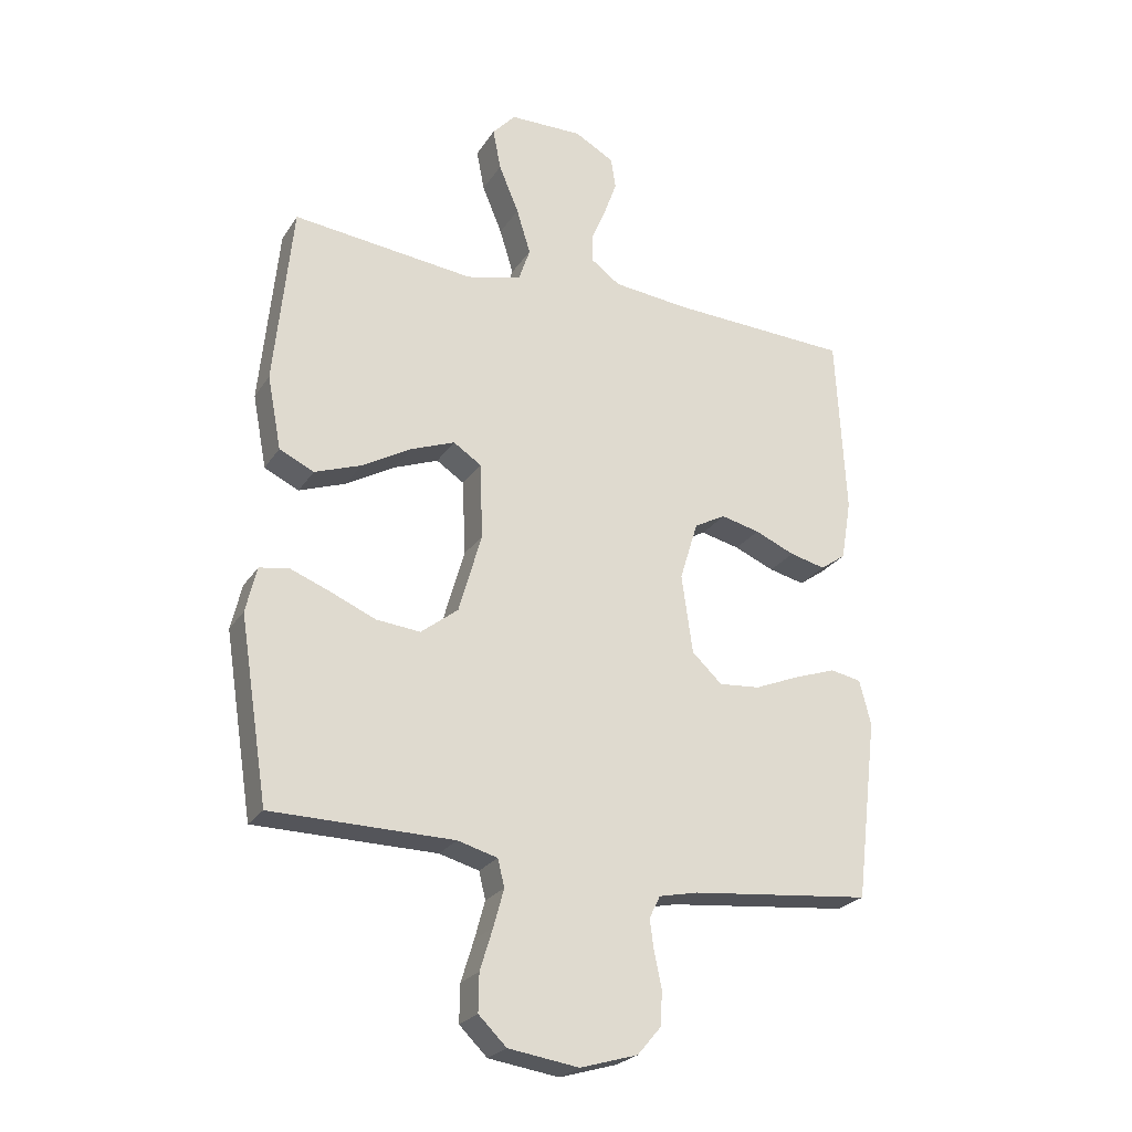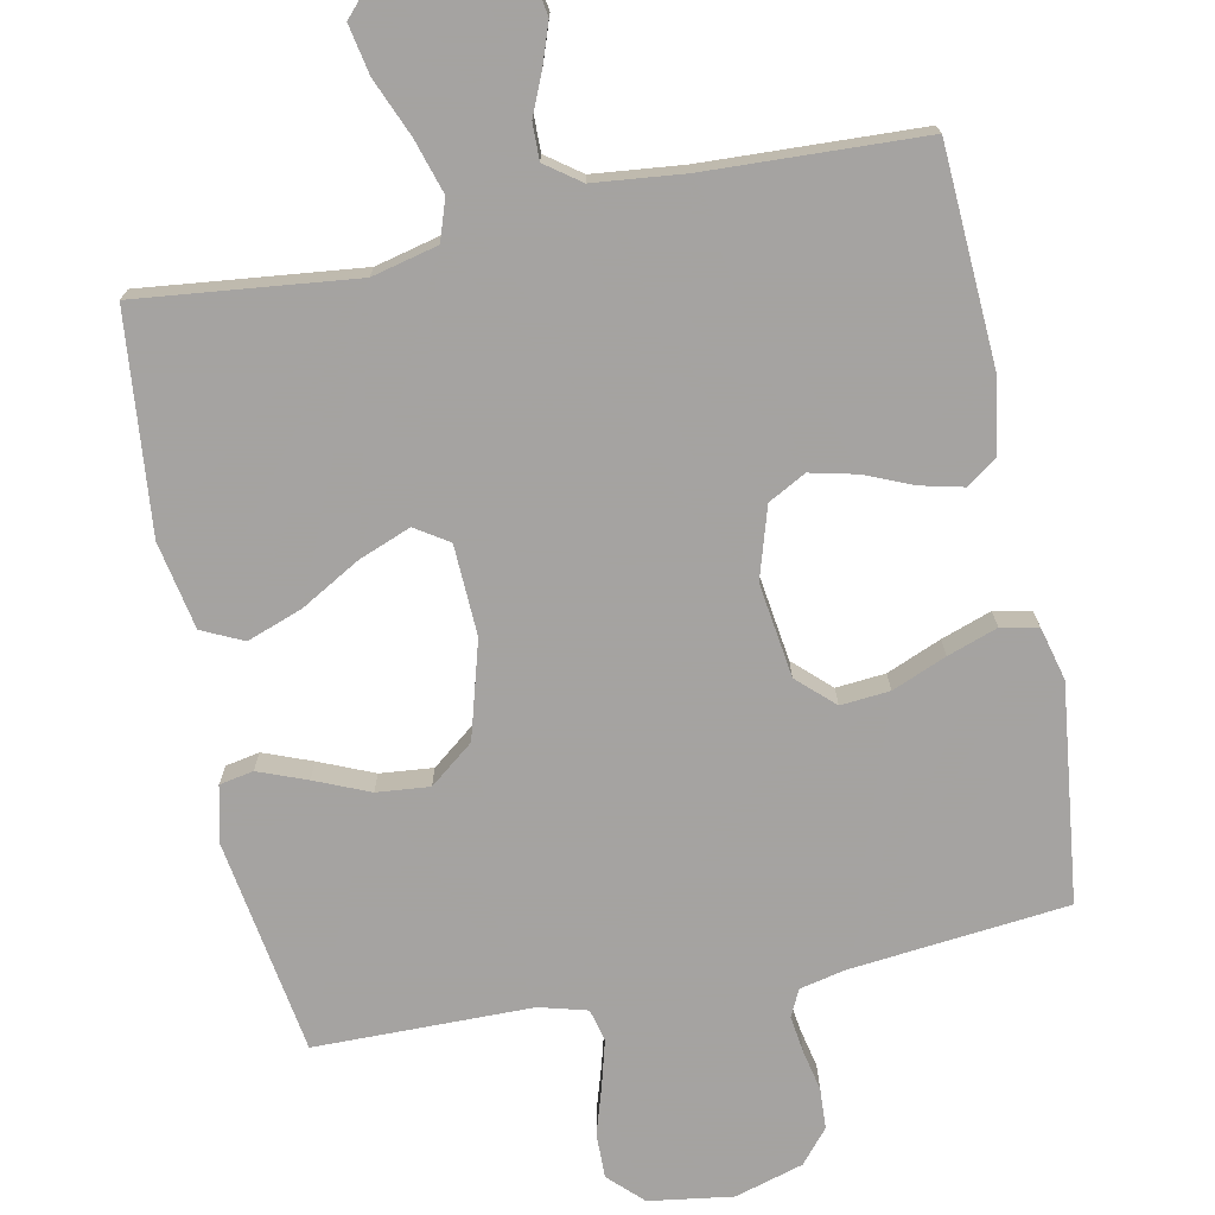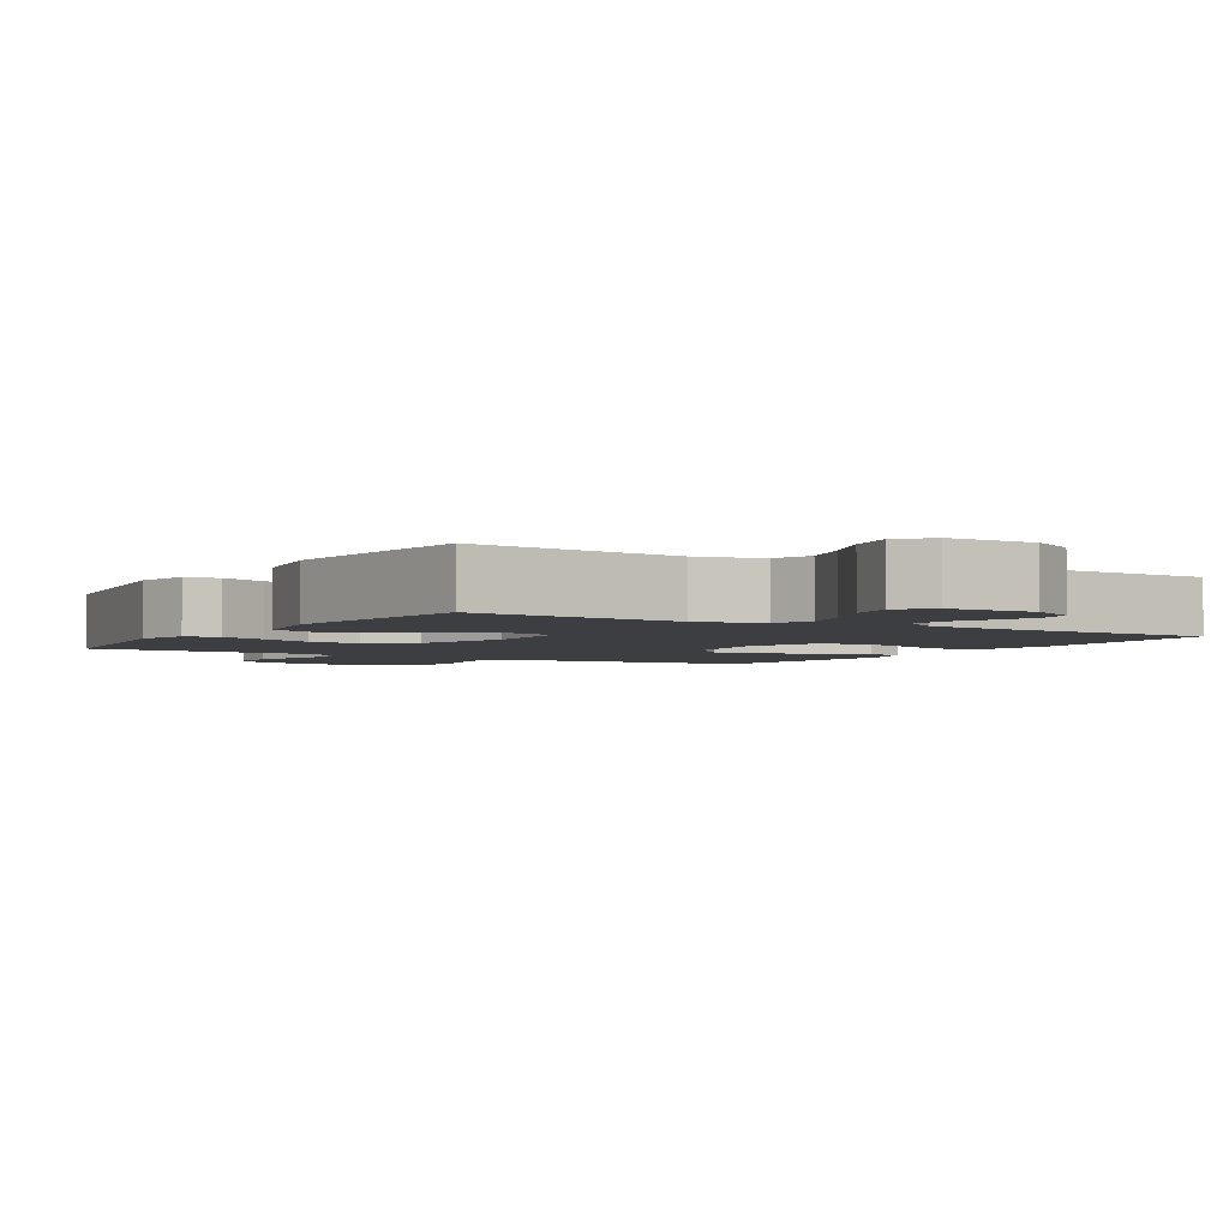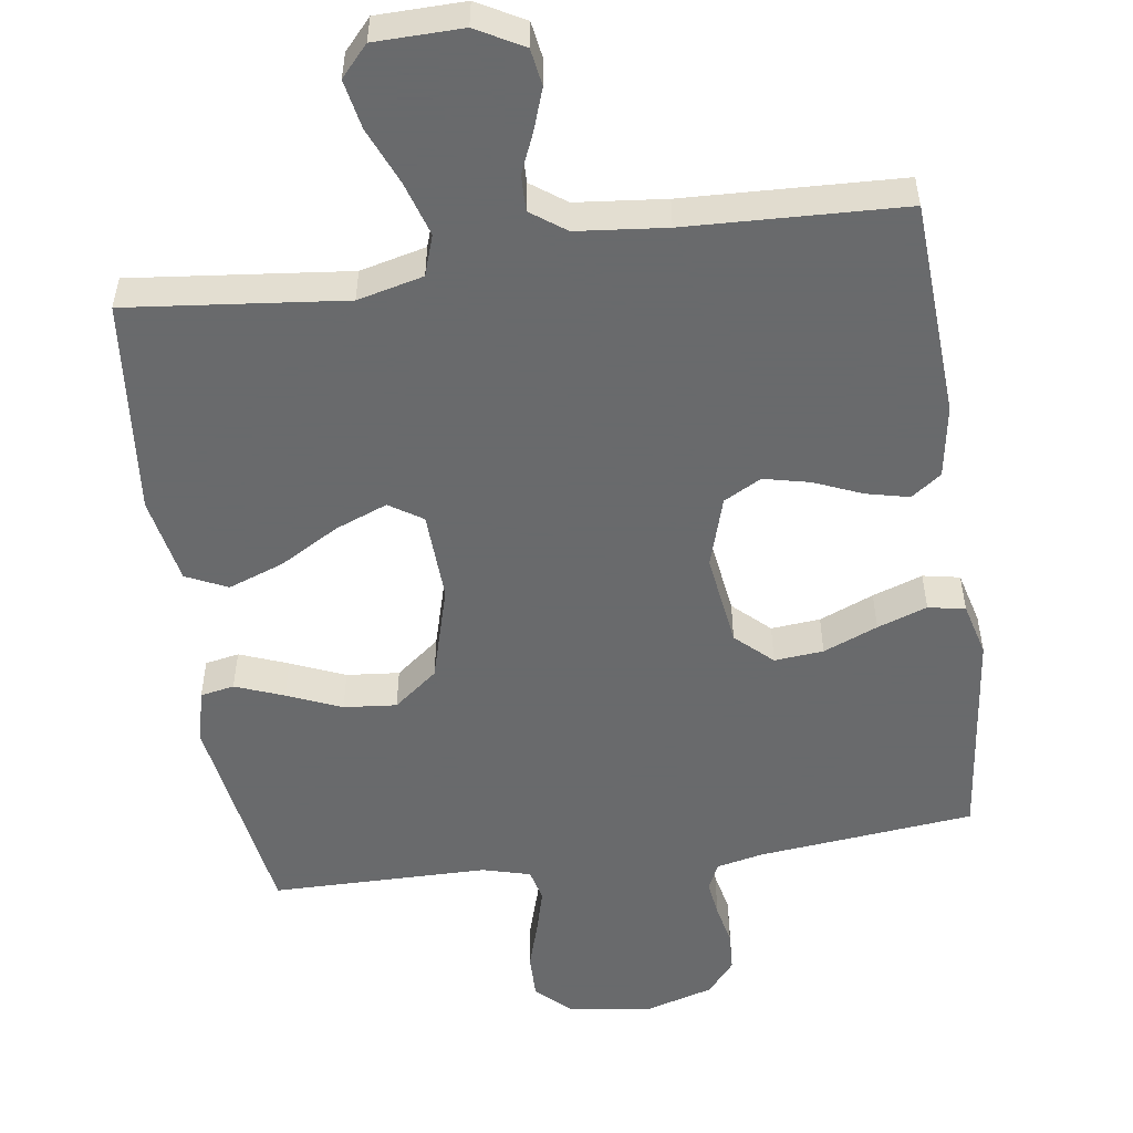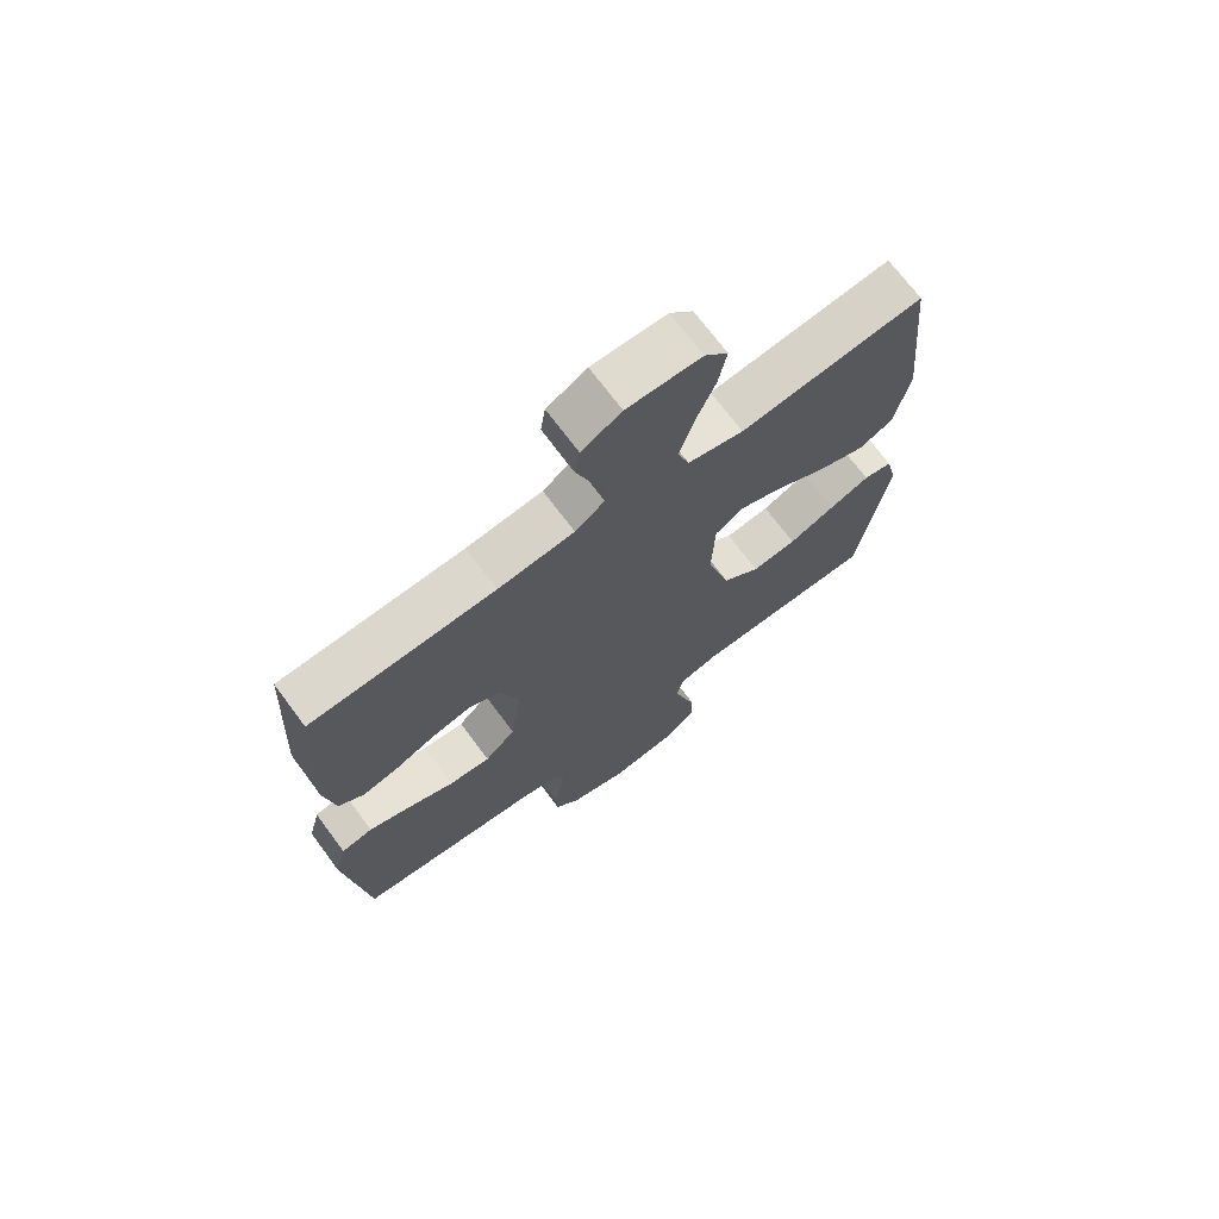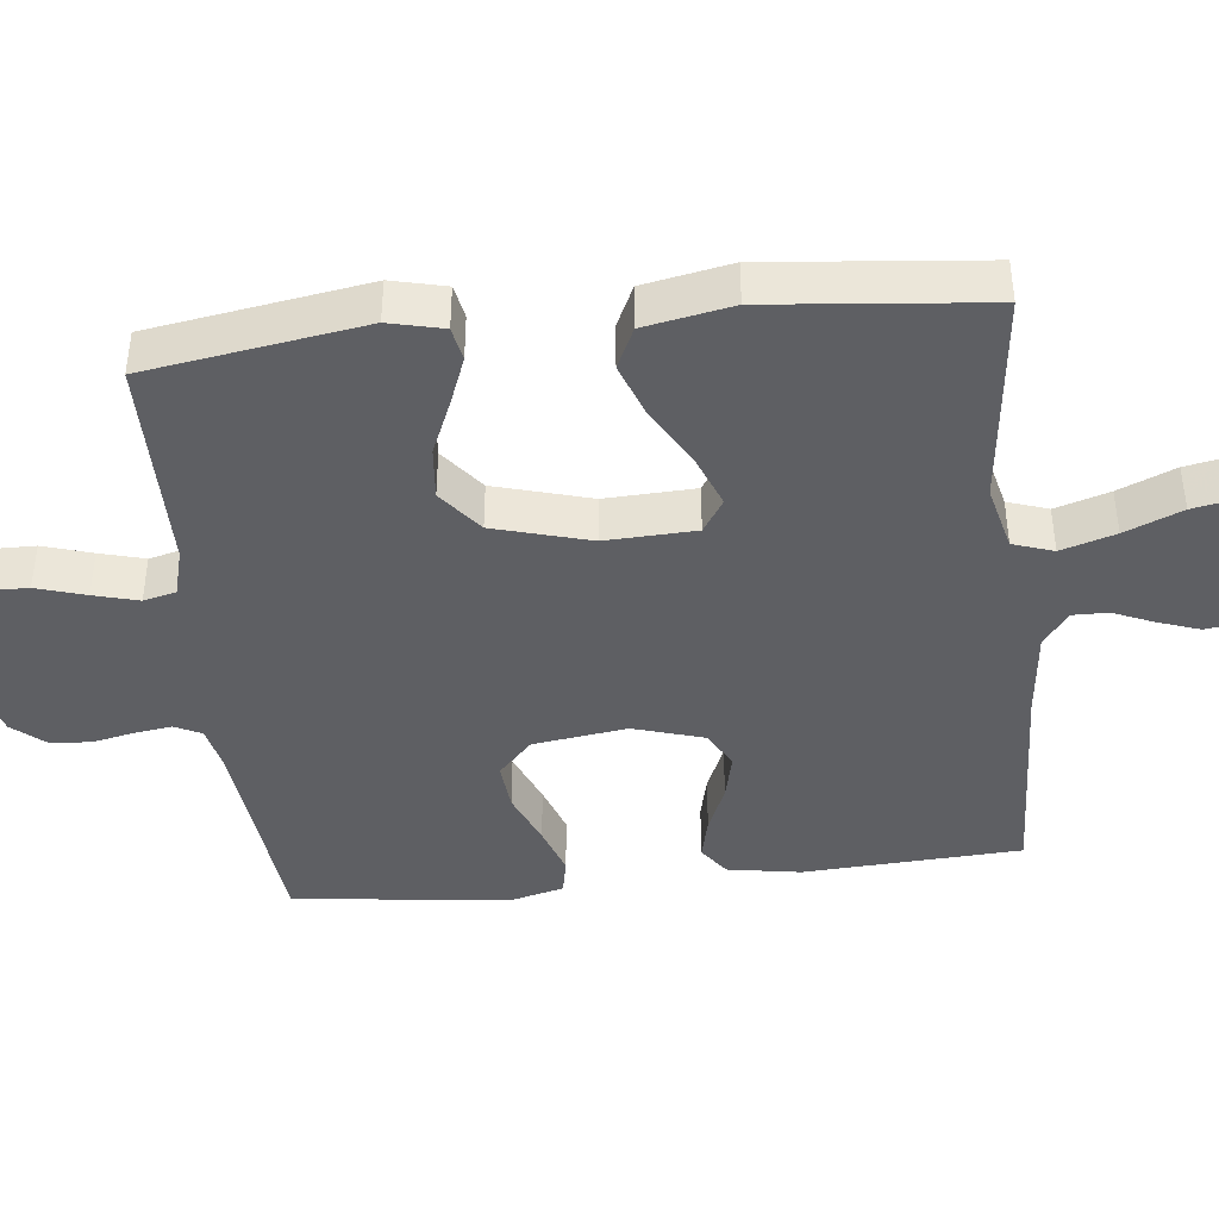
<metadata>
{"format":"obj","ext":"obj","renderer":"f3d","projection":"perspective","resolution":1024,"background":"white","views":[{"elev":-24.7,"azim":-25.4,"up":"+Z"},{"elev":-73.1,"azim":11.5,"up":"+Y"},{"elev":-3.1,"azim":-31.3,"up":"+Y"},{"elev":-52.9,"azim":8.3,"up":"+Y"},{"elev":71.0,"azim":143.3,"up":"+Z"},{"elev":-41.8,"azim":-83.7,"up":"+Y"}]}
</metadata>
<code>
v -0.5 0.07 -0.5
v -0.547 0.07 -0.2
v -0.529 0.07 -0.125
v -0.482 0.07 -0.116
v -0.415 0.07 -0.142
v -0.34 0.07 -0.174
v -0.267 0.07 -0.181
v -0.206 0.07 -0.133
v -0.168 0.07 0
v -0.173 0.07 0.125
v -0.219 0.07 0.155
v -0.291 0.07 0.127
v -0.373 0.07 0.08
v -0.45 0.07 0.052
v -0.507 0.07 0.079
v -0.53 0.07 0.2
v -0.5 0.07 0.5
v -0.2 0.07 0.467
v -0.109 0.07 0.489
v -0.09 0.07 0.545
v -0.113 0.07 0.62
v -0.146 0.07 0.699
v -0.159 0.07 0.767
v -0.121 0.07 0.809
v 0 0.07 0.811
v 0.065 0.07 0.775
v 0.073 0.07 0.724
v 0.053 0.07 0.667
v 0.029 0.07 0.611
v 0.028 0.07 0.561
v 0.076 0.07 0.526
v 0.2 0.07 0.513
v 0.5 0.07 0.5
v 0.516 0.07 0.2
v 0.499 0.07 0.099
v 0.457 0.07 0.069
v 0.398 0.07 0.083
v 0.332 0.07 0.111
v 0.268 0.07 0.126
v 0.216 0.07 0.098
v 0.186 0.07 0
v 0.204 0.07 -0.13
v 0.254 0.07 -0.177
v 0.322 0.07 -0.171
v 0.397 0.07 -0.14
v 0.466 0.07 -0.116
v 0.517 0.07 -0.126
v 0.536 0.07 -0.2
v 0.5 0.07 -0.5
v 0.2 0.07 -0.531
v 0.136 0.07 -0.545
v 0.118 0.07 -0.582
v 0.125 0.07 -0.633
v 0.137 0.07 -0.69
v 0.134 0.07 -0.746
v 0.095 0.07 -0.792
v 0 0.07 -0.82
v -0.116 0.07 -0.803
v -0.162 0.07 -0.758
v -0.161 0.07 -0.696
v -0.14 0.07 -0.628
v -0.123 0.07 -0.566
v -0.134 0.07 -0.521
v -0.2 0.07 -0.503
v -0.5 0 -0.5
v -0.547 0 -0.2
v -0.529 0 -0.125
v -0.482 0 -0.116
v -0.415 0 -0.142
v -0.34 0 -0.174
v -0.267 0 -0.181
v -0.206 0 -0.133
v -0.168 0 0
v -0.173 0 0.125
v -0.219 0 0.155
v -0.291 0 0.127
v -0.373 0 0.08
v -0.45 0 0.052
v -0.507 0 0.079
v -0.53 0 0.2
v -0.5 0 0.5
v -0.2 0 0.467
v -0.109 0 0.489
v -0.09 0 0.545
v -0.113 0 0.62
v -0.146 0 0.699
v -0.159 0 0.767
v -0.121 0 0.809
v 0 0 0.811
v 0.065 0 0.775
v 0.073 0 0.724
v 0.053 0 0.667
v 0.029 0 0.611
v 0.028 0 0.561
v 0.076 0 0.526
v 0.2 0 0.513
v 0.5 0 0.5
v 0.516 0 0.2
v 0.499 0 0.099
v 0.457 0 0.069
v 0.398 0 0.083
v 0.332 0 0.111
v 0.268 0 0.126
v 0.216 0 0.098
v 0.186 0 0
v 0.204 0 -0.13
v 0.254 0 -0.177
v 0.322 0 -0.171
v 0.397 0 -0.14
v 0.466 0 -0.116
v 0.517 0 -0.126
v 0.536 0 -0.2
v 0.5 0 -0.5
v 0.2 0 -0.531
v 0.136 0 -0.545
v 0.118 0 -0.582
v 0.125 0 -0.633
v 0.137 0 -0.69
v 0.134 0 -0.746
v 0.095 0 -0.792
v 0 0 -0.82
v -0.116 0 -0.803
v -0.162 0 -0.758
v -0.161 0 -0.696
v -0.14 0 -0.628
v -0.123 0 -0.566
v -0.134 0 -0.521
v -0.2 0 -0.503
f 59 60 61
f 58 59 61
f 57 58 61
f 56 57 61
f 55 56 61
f 54 55 61
f 53 54 61
f 52 53 61 62
f 51 52 62 63
f 48 49 50
f 47 48 50
f 46 47 50
f 45 46 50
f 44 45 50
f 51 63 64
f 50 51 64
f 44 50 64
f 43 44 64
f 36 37 38
f 35 36 38
f 34 35 38
f 33 34 38
f 32 33 38
f 31 32 38 39
f 30 31 39 40
f 27 28 29
f 26 27 29
f 25 26 29
f 24 25 29
f 23 24 29
f 22 23 29
f 21 22 29
f 20 21 29 30
f 30 40 41
f 20 30 41
f 19 20 41
f 16 17 18
f 15 16 18
f 14 15 18
f 13 14 18
f 12 13 18
f 11 12 18 19
f 4 5 6
f 3 4 6
f 2 3 6
f 1 2 6
f 64 1 6
f 64 6 7
f 64 7 8
f 43 64 8
f 42 43 8
f 41 42 8 9
f 10 11 19 41
f 9 10 41
f 125 124 123
f 125 123 122
f 125 122 121
f 125 121 120
f 125 120 119
f 125 119 118
f 125 118 117
f 126 125 117 116
f 127 126 116 115
f 114 113 112
f 114 112 111
f 114 111 110
f 114 110 109
f 114 109 108
f 128 127 115
f 128 115 114
f 128 114 108
f 128 108 107
f 102 101 100
f 102 100 99
f 102 99 98
f 102 98 97
f 102 97 96
f 103 102 96 95
f 104 103 95 94
f 93 92 91
f 93 91 90
f 93 90 89
f 93 89 88
f 93 88 87
f 93 87 86
f 93 86 85
f 94 93 85 84
f 105 104 94
f 105 94 84
f 105 84 83
f 82 81 80
f 82 80 79
f 82 79 78
f 82 78 77
f 82 77 76
f 83 82 76 75
f 70 69 68
f 70 68 67
f 70 67 66
f 70 66 65
f 70 65 128
f 71 70 128
f 72 71 128
f 72 128 107
f 72 107 106
f 73 72 106 105
f 105 83 75 74
f 105 74 73
f 1 65 66 2
f 2 66 67 3
f 3 67 68 4
f 4 68 69 5
f 5 69 70 6
f 6 70 71 7
f 7 71 72 8
f 8 72 73 9
f 9 73 74 10
f 10 74 75 11
f 11 75 76 12
f 12 76 77 13
f 13 77 78 14
f 14 78 79 15
f 15 79 80 16
f 16 80 81 17
f 17 81 82 18
f 18 82 83 19
f 19 83 84 20
f 20 84 85 21
f 21 85 86 22
f 22 86 87 23
f 23 87 88 24
f 24 88 89 25
f 25 89 90 26
f 26 90 91 27
f 27 91 92 28
f 28 92 93 29
f 29 93 94 30
f 30 94 95 31
f 31 95 96 32
f 32 96 97 33
f 33 97 98 34
f 34 98 99 35
f 35 99 100 36
f 36 100 101 37
f 37 101 102 38
f 38 102 103 39
f 39 103 104 40
f 40 104 105 41
f 41 105 106 42
f 42 106 107 43
f 43 107 108 44
f 44 108 109 45
f 45 109 110 46
f 46 110 111 47
f 47 111 112 48
f 48 112 113 49
f 49 113 114 50
f 50 114 115 51
f 51 115 116 52
f 52 116 117 53
f 53 117 118 54
f 54 118 119 55
f 55 119 120 56
f 56 120 121 57
f 57 121 122 58
f 58 122 123 59
f 59 123 124 60
f 60 124 125 61
f 61 125 126 62
f 62 126 127 63
f 63 127 128 64
f 64 128 65 1

</code>
